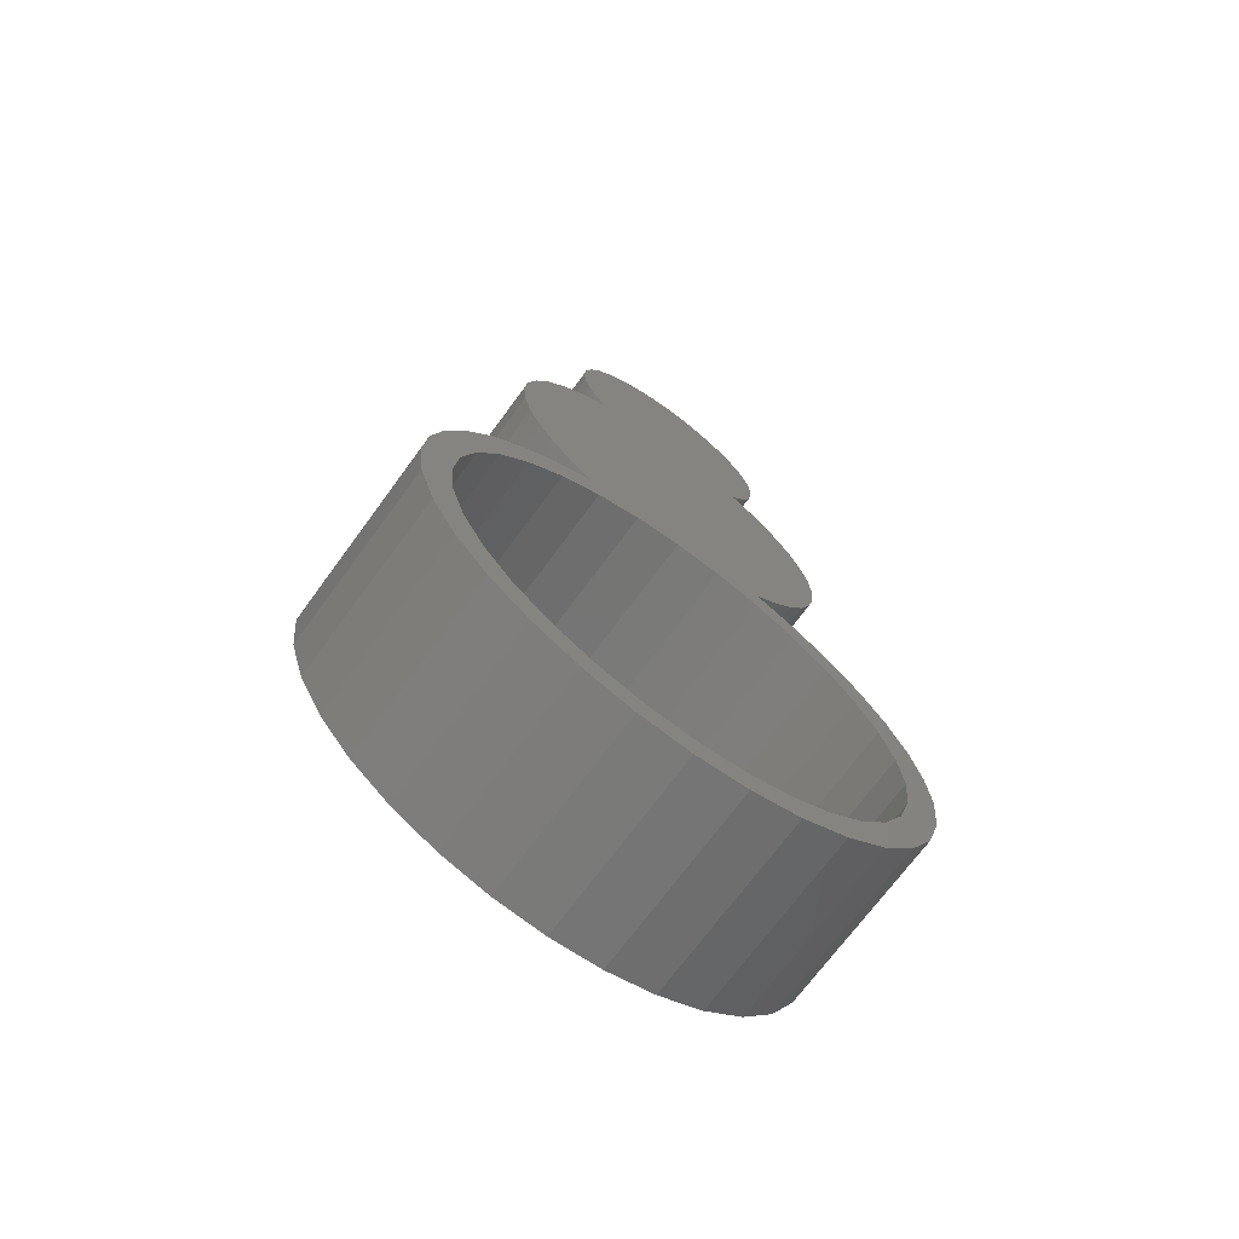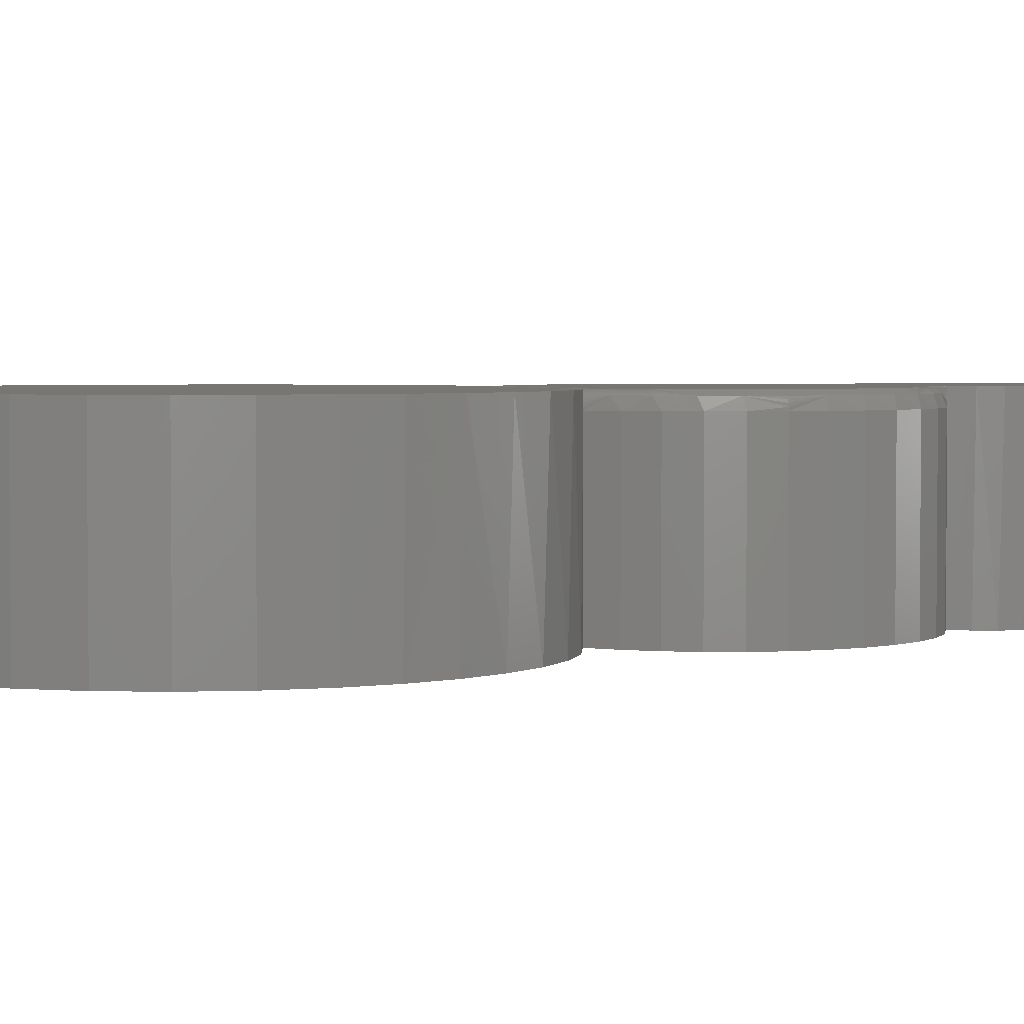
<metadata>
{"format":"stl","ext":"stl","renderer":"f3d","projection":"perspective","resolution":1024,"background":"white","views":[{"elev":-70.5,"azim":-36.2,"up":"+Z"},{"elev":3.1,"azim":-113.8,"up":"+Y"}]}
</metadata>
<code>
# stl→obj: 320 verts, 632 faces
v -0.1094 -0.1875 0.6406
v -0.01723 -0.1875 0.7529
v -0.1072 -0.1875 0.663
v -0.1076 -0.1875 0.6207
v -0.08256 -0.1875 0.567
v -0.09402 -0.1875 0.5833
v -0.09497 -0.1875 0.2527
v -0.1362 -0.1875 0.2319
v -0.0403 -0.1875 0.2365
v 0.1196 -0.1875 0.6406
v 0.1174 -0.1875 0.663
v 0.1177 -0.1875 0.62
v 0.1121 -0.1875 0.6
v 0.1109 -0.1875 0.6844
v 0.103 -0.1875 0.5813
v -0.1025 -0.1875 0.6014
v -0.1446 -0.1875 -0.2265
v -0.08553 -0.1875 -0.2228
v -0.1272 -0.1875 -0.2005
v -0.0403 -0.1875 -0.2365
v -0.09749 -0.1875 -0.2516
v 0.006743 -0.1875 -0.2411
v -0.04639 -0.1875 -0.2671
v 0.006743 -0.1875 -0.2724
v 0.1581 -0.1875 -0.2265
v 0.1993 -0.1875 -0.1926
v 0.1407 -0.1875 -0.2005
v 0.09902 -0.1875 -0.2228
v 0.05378 -0.1875 -0.2365
v 0.111 -0.1875 -0.2516
v 0.05988 -0.1875 -0.2671
v 0.006743 -0.1875 0.2411
v 0.05378 -0.1875 0.2365
v 0.1024 -0.1875 0.255
v 0.1257 -0.1875 0.2735
v 0.1458 -0.1875 0.2955
v 0.1619 -0.1875 0.3205
v 0.1738 -0.1875 0.3477
v 0.181 -0.1875 0.3766
v 0.1835 -0.1875 0.4062
v 0.1806 -0.1875 0.4382
v 0.1723 -0.1875 0.4691
v 0.1586 -0.1875 0.498
v 0.14 -0.1875 0.5241
v 0.1172 -0.1875 0.5466
v 0.0907 -0.1875 0.5646
v 0.08604 -0.1875 0.7216
v 0.0687 -0.1875 0.7358
v 0.04891 -0.1875 0.7464
v 0.02743 -0.1875 0.7529
v 0.005099 -0.1875 0.7551
v -0.1101 -0.1875 0.5491
v -0.1341 -0.1875 0.5266
v -0.1535 -0.1875 0.5002
v -0.1679 -0.1875 0.4706
v -0.1767 -0.1875 0.439
v -0.1797 -0.1875 0.4062
v -0.1771 -0.1875 0.3759
v -0.1695 -0.1875 0.3464
v -0.1571 -0.1875 0.3185
v -0.1402 -0.1875 0.2932
v -0.1193 -0.1875 0.271
v -0.1007 -0.1875 0.6844
v -0.03871 -0.1875 0.7464
v -0.0585 -0.1875 0.7358
v -0.07585 -0.1875 0.7216
v -0.09008 -0.1875 0.7042
v 0.1003 -0.1875 0.7042
v -0.1859 -0.1875 -0.1926
v -0.1638 -0.1875 -0.1705
v -0.2197 -0.1875 -0.1513
v -0.1937 -0.1875 -0.134
v -0.2449 -0.1875 -0.1042
v -0.216 -0.1875 -0.09227
v -0.2604 -0.1875 -0.05314
v -0.2297 -0.1875 -0.04704
v -0.2656 -0.1875 3.335e-17
v -0.2344 -0.1875 2.761e-17
v -0.2617 -0.1875 0.04601
v -0.2297 -0.1875 0.04704
v -0.2501 -0.1875 0.09069
v -0.216 -0.1875 0.09227
v -0.2311 -0.1875 0.1328
v -0.1937 -0.1875 0.134
v -0.2052 -0.1875 0.171
v -0.1638 -0.1875 0.1705
v -0.1733 -0.1875 0.2044
v -0.1272 -0.1875 0.2005
v -0.08553 -0.1875 0.2228
v 0.1449 -0.1875 0.2347
v 0.09902 -0.1875 0.2228
v 0.1833 -0.1875 0.2074
v 0.1407 -0.1875 0.2005
v 0.2164 -0.1875 0.1739
v 0.1772 -0.1875 0.1705
v 0.2432 -0.1875 0.1352
v 0.2072 -0.1875 0.134
v 0.2629 -0.1875 0.09244
v 0.2295 -0.1875 0.09227
v 0.275 -0.1875 0.04692
v 0.2432 -0.1875 0.04704
v 0.2791 -0.1875 -3.336e-17
v 0.2479 -0.1875 -3.144e-17
v 0.2739 -0.1875 -0.05314
v 0.2432 -0.1875 -0.04704
v 0.2584 -0.1875 -0.1042
v 0.2295 -0.1875 -0.09227
v 0.2332 -0.1875 -0.1513
v 0.2072 -0.1875 -0.134
v 0.1772 -0.1875 -0.1705
v 0.006743 -0.03125 -0.2411
v 0.05378 -0.03125 -0.2365
v 0.09902 -0.03125 -0.2228
v 0.1407 -0.03125 -0.2005
v 0.1772 -0.03125 -0.1705
v 0.2072 -0.03125 -0.134
v 0.2295 -0.03125 -0.09227
v 0.2432 -0.03125 -0.04704
v 0.2479 -0.03125 -3.144e-17
v -0.0403 -0.03125 -0.2365
v -0.08553 -0.03125 -0.2228
v -0.1272 -0.03125 -0.2005
v -0.1638 -0.03125 -0.1705
v -0.1937 -0.03125 -0.134
v -0.216 -0.03125 -0.09227
v -0.2297 -0.03125 -0.04704
v -0.2344 -0.03125 2.761e-17
v 0.006743 -0.03125 0.2411
v -0.0403 -0.03125 0.2365
v -0.08553 -0.03125 0.2228
v -0.1272 -0.03125 0.2005
v -0.1638 -0.03125 0.1705
v -0.1937 -0.03125 0.134
v -0.216 -0.03125 0.09227
v -0.2297 -0.03125 0.04704
v 0.05378 -0.03125 0.2365
v 0.09902 -0.03125 0.2228
v 0.1407 -0.03125 0.2005
v 0.1772 -0.03125 0.1705
v 0.2072 -0.03125 0.134
v 0.2295 -0.03125 0.09227
v 0.2432 -0.03125 0.04704
v -0.121 6.787e-18 0.2406
v -0.08059 -0.0004461 0.258
v 0.08789 -0.0004461 0.26
v 0.1295 2.069e-17 0.2431
v -0.07575 9.299e-18 0.2596
v 0.08301 1.811e-17 0.2615
v -0.01284 1.156e-17 0.7537
v 0.00907 1.292e-17 0.755
v 0.03083 1.381e-17 0.7522
v -0.03408 9.767e-18 0.7482
v 0.05164 1.419e-17 0.7452
v -0.05389 7.618e-18 0.7387
v 0.07075 1.406e-17 0.7344
v 0.006743 1.388e-17 -0.2724
v -0.04639 1.093e-17 -0.2671
v 0.05988 1.683e-17 -0.2671
v -0.09749 8.092e-18 -0.2516
v 0.111 1.966e-17 -0.2516
v -0.1446 5.478e-18 -0.2265
v 0.1581 2.228e-17 -0.2265
v -0.1859 3.187e-18 -0.1926
v 0.1993 2.457e-17 -0.1926
v -0.2197 1.306e-18 -0.1513
v 0.2332 2.645e-17 -0.1513
v -0.2449 -9.079e-20 -0.1042
v 0.2584 2.785e-17 -0.1042
v -0.2604 -9.512e-19 -0.05314
v 0.2739 2.871e-17 -0.05314
v -0.2656 -1.242e-18 3.335e-17
v 0.2791 2.9e-17 -3.336e-17
v -0.2612 -9.962e-19 0.04888
v 0.2745 2.874e-17 0.04979
v -0.2481 -2.678e-19 0.09617
v 0.2609 2.799e-17 0.09791
v -0.2267 9.2e-19 0.1403
v 0.2387 2.676e-17 0.1427
v -0.1977 2.529e-18 0.18
v 0.2087 2.509e-17 0.1827
v -0.1621 4.506e-18 0.2137
v 0.1719 2.305e-17 0.2166
v 0.1042 3.409e-19 0.5369
v -0.07117 -1.371e-17 0.5553
v 0.079 -5.604e-18 0.5532
v -0.08256 -6.686e-18 0.567
v 0.0907 2.669e-18 0.5646
v -0.09499 -1.172e-17 0.5851
v 0.103 -1.148e-18 0.5813
v -0.1038 -9.976e-18 0.6052
v 0.1121 1.428e-18 0.6
v -0.1085 -7.861e-18 0.6266
v 0.1177 3.956e-18 0.62
v -0.1091 -5.458e-18 0.6486
v 0.1196 6.355e-18 0.6406
v -0.1055 -2.854e-18 0.6702
v 0.1175 8.663e-18 0.6625
v -0.09781 -1.453e-19 0.6908
v 0.1112 1.065e-17 0.6835
v -0.08635 2.569e-18 0.7095
v 0.1011 1.225e-17 0.703
v -0.07153 5.189e-18 0.7257
v 0.08744 1.34e-17 0.7202
v -0.09744 -1.06e-17 0.5392
v 0.1261 -7.306e-19 0.5163
v -0.1203 -1.416e-17 0.5186
v 0.1439 -2.428e-18 0.4921
v -0.1389 -1.791e-17 0.494
v 0.1571 -4.697e-18 0.4651
v -0.1527 -2.174e-17 0.4665
v 0.1651 -7.462e-18 0.4362
v -0.1612 -2.549e-17 0.4369
v 0.1678 -1.063e-17 0.4062
v -0.1641 -2.906e-17 0.4062
v 0.1653 -1.401e-17 0.3771
v -0.1614 -3.222e-17 0.3764
v 0.1576 -1.758e-17 0.3488
v -0.1533 -3.498e-17 0.3476
v 0.1451 -2.121e-17 0.3223
v -0.1403 -3.724e-17 0.3206
v 0.1281 -2.48e-17 0.2985
v -0.1226 -3.894e-17 0.2965
v 0.1072 -2.824e-17 0.278
v -0.1008 -4.002e-17 0.2759
v 0.09093 -0.001237 0.259
v 0.0937 -0.002403 0.2581
v 0.09616 -0.003916 0.2573
v 0.09826 -0.005735 0.2565
v 0.09995 -0.00781 0.2559
v 0.1012 -0.01008 0.2555
v 0.102 -0.01249 0.2552
v 0.1023 -0.01373 0.2551
v 0.1024 -0.01562 0.255
v -0.09497 -0.01562 0.2527
v -0.09484 -0.01373 0.2527
v -0.09461 -0.01249 0.2528
v -0.0938 -0.01008 0.2531
v -0.09255 -0.00781 0.2536
v -0.09087 -0.005735 0.2543
v -0.0888 -0.003916 0.2551
v -0.08636 -0.002403 0.256
v -0.0836 -0.001237 0.2569
v 0.1835 -0.01562 0.4062
v 0.181 -0.01562 0.3766
v 0.1738 -0.01562 0.3477
v 0.1619 -0.01562 0.3205
v 0.1458 -0.01562 0.2955
v 0.1257 -0.01562 0.2735
v -0.1193 -0.01562 0.271
v -0.1402 -0.01562 0.2932
v -0.1571 -0.01562 0.3185
v -0.1695 -0.01562 0.3464
v -0.1771 -0.01562 0.3759
v -0.1797 -0.01562 0.4062
v -0.1278 -0.004576 0.5267
v -0.1341 -0.01562 0.5266
v -0.1101 -0.01562 0.5491
v -0.1716 -0.004576 0.4412
v -0.1624 -0.004576 0.4722
v -0.1679 -0.01562 0.4706
v -0.1535 -0.01562 0.5002
v -0.1767 -0.01562 0.439
v -0.1315 -0.004576 0.2899
v -0.1066 -0.002633 0.2694
v -0.1049 -0.001189 0.2715
v -0.1031 -0.0003002 0.2738
v -0.1007 -0.001189 0.5442
v -0.0749 -0.000751 0.5587
v -0.09891 -0.0003002 0.5419
v -0.1768 -0.01258 0.376
v -0.1254 -0.0003002 0.2951
v -0.1726 -0.004576 0.3767
v -0.1751 -0.004576 0.409
v -0.1037 -0.004576 0.5483
v -0.08256 -0.01562 0.567
v -0.08243 -0.01318 0.5668
v -0.08205 -0.01078 0.5664
v -0.08141 -0.008507 0.5657
v -0.08054 -0.006412 0.5647
v -0.07943 -0.004547 0.5634
v -0.108 -0.004576 0.2675
v -0.1476 -0.004576 0.5011
v -0.1261 -0.002633 0.5251
v -0.1241 -0.001189 0.5233
v -0.1219 -0.0003002 0.5213
v -0.1745 -0.006944 0.3764
v -0.176 -0.009646 0.3761
v -0.1643 -0.004576 0.3454
v -0.1504 -0.004576 0.3161
v -0.1277 -0.001189 0.2932
v -0.1297 -0.002633 0.2914
v -0.1023 -0.002633 0.5464
v -0.07811 -0.002957 0.562
v -0.07659 -0.001682 0.5604
v -0.07307 -0.000186 0.557
v 0.1594 -0.004576 0.3254
v 0.1407 -0.004576 0.2964
v 0.172 -0.004576 0.3575
v 0.1783 -0.004576 0.3914
v 0.1706 -0.004576 0.4597
v 0.1778 -0.004576 0.4259
v 0.1571 -0.004576 0.4914
v 0.1723 -0.01562 0.4691
v 0.1806 -0.01562 0.4382
v 0.1376 -0.004576 0.5199
v 0.1586 -0.01562 0.498
v 0.14 -0.01562 0.5241
v 0.08095 -0.000186 0.5549
v 0.08283 -0.000751 0.5566
v 0.08456 -0.001682 0.5582
v 0.08612 -0.002957 0.5598
v 0.1172 -0.01562 0.5466
v 0.1167 -0.004576 0.2716
v 0.113 -0.004576 0.5441
v 0.08953 -0.008507 0.5633
v 0.09018 -0.01078 0.564
v 0.09057 -0.01318 0.5645
v 0.0907 -0.01562 0.5646
v 0.08748 -0.004547 0.5611
v 0.08862 -0.006412 0.5623
f 1 2 3
f 1 4 2
f 5 2 6
f 7 8 9
f 10 11 12
f 12 11 13
f 11 14 13
f 13 14 15
f 6 2 16
f 16 2 4
f 17 18 19
f 20 18 17
f 17 21 20
f 21 22 20
f 22 21 23
f 22 23 24
f 25 26 27
f 25 27 28
f 25 28 29
f 25 29 30
f 30 29 22
f 31 30 22
f 22 24 31
f 32 33 34
f 32 34 35
f 32 35 36
f 32 36 37
f 32 37 38
f 32 38 39
f 32 39 40
f 32 40 41
f 32 41 42
f 32 42 43
f 32 43 44
f 32 44 45
f 32 45 46
f 32 46 47
f 32 47 48
f 32 48 49
f 32 49 50
f 32 50 51
f 32 51 2
f 32 2 5
f 32 5 52
f 32 52 53
f 32 53 54
f 32 54 55
f 32 55 56
f 32 56 57
f 32 57 58
f 32 58 59
f 32 59 60
f 32 60 61
f 32 61 62
f 32 62 7
f 32 7 9
f 63 3 2
f 63 2 64
f 63 64 65
f 63 65 66
f 63 66 67
f 47 46 68
f 68 46 15
f 68 15 14
f 17 19 69
f 69 19 70
f 69 70 71
f 71 70 72
f 71 72 73
f 73 72 74
f 73 74 75
f 75 74 76
f 75 76 77
f 77 76 78
f 77 78 79
f 79 78 80
f 79 80 81
f 81 80 82
f 81 82 83
f 83 82 84
f 83 84 85
f 85 84 86
f 85 86 87
f 87 86 88
f 87 88 8
f 8 88 89
f 8 89 9
f 34 33 90
f 90 33 91
f 90 91 92
f 92 91 93
f 92 93 94
f 94 93 95
f 94 95 96
f 96 95 97
f 96 97 98
f 98 97 99
f 98 99 100
f 100 99 101
f 100 101 102
f 102 101 103
f 102 103 104
f 104 103 105
f 104 105 106
f 106 105 107
f 106 107 108
f 108 107 109
f 108 109 26
f 26 109 110
f 26 110 27
f 111 29 112
f 112 29 28
f 112 28 113
f 113 28 27
f 113 27 114
f 114 27 110
f 114 110 115
f 115 110 109
f 115 109 116
f 116 109 107
f 116 107 117
f 117 107 105
f 117 105 118
f 118 105 103
f 118 103 119
f 29 111 22
f 22 111 120
f 22 120 20
f 20 120 121
f 20 121 18
f 18 121 122
f 18 122 19
f 19 122 123
f 19 123 70
f 70 123 124
f 70 124 72
f 72 124 125
f 72 125 74
f 74 125 126
f 74 126 76
f 76 126 127
f 76 127 78
f 128 9 129
f 129 9 89
f 129 89 130
f 130 89 88
f 130 88 131
f 131 88 86
f 131 86 132
f 132 86 84
f 132 84 133
f 133 84 82
f 133 82 134
f 134 82 80
f 134 80 135
f 135 80 78
f 135 78 127
f 9 128 32
f 32 128 136
f 32 136 33
f 33 136 137
f 33 137 91
f 91 137 138
f 91 138 93
f 93 138 139
f 93 139 95
f 95 139 140
f 95 140 97
f 97 140 141
f 97 141 99
f 99 141 142
f 99 142 101
f 101 142 119
f 101 119 103
f 129 136 128
f 136 129 130
f 136 130 137
f 113 120 112
f 112 120 111
f 137 130 138
f 138 130 131
f 138 131 139
f 139 131 132
f 139 132 140
f 140 132 133
f 140 133 141
f 141 133 134
f 141 134 142
f 142 134 135
f 142 135 119
f 119 135 127
f 119 127 118
f 118 127 126
f 118 126 117
f 117 126 125
f 117 125 116
f 116 125 124
f 116 124 115
f 115 124 123
f 115 123 114
f 114 123 122
f 114 122 113
f 113 122 121
f 113 121 120
f 143 144 145
f 146 143 145
f 147 145 144
f 148 145 147
f 149 150 151
f 151 152 149
f 153 152 151
f 154 152 153
f 155 154 153
f 156 157 158
f 158 157 159
f 158 159 160
f 160 159 161
f 160 161 162
f 162 161 163
f 162 163 164
f 164 163 165
f 164 165 166
f 166 165 167
f 166 167 168
f 168 167 169
f 168 169 170
f 170 169 171
f 170 171 172
f 172 171 173
f 172 173 174
f 174 173 175
f 174 175 176
f 176 175 177
f 176 177 178
f 178 177 179
f 178 179 180
f 180 179 181
f 180 181 182
f 182 181 143
f 182 143 146
f 183 184 185
f 185 184 186
f 185 186 187
f 187 186 188
f 187 188 189
f 189 188 190
f 189 190 191
f 191 190 192
f 191 192 193
f 193 192 194
f 193 194 195
f 195 194 196
f 195 196 197
f 197 196 198
f 197 198 199
f 199 198 200
f 199 200 201
f 201 200 202
f 201 202 203
f 203 202 154
f 203 154 155
f 184 183 204
f 204 183 205
f 204 205 206
f 206 205 207
f 206 207 208
f 208 207 209
f 208 209 210
f 210 209 211
f 210 211 212
f 212 211 213
f 212 213 214
f 214 213 215
f 214 215 216
f 216 215 217
f 216 217 218
f 218 217 219
f 218 219 220
f 220 219 221
f 220 221 222
f 222 221 223
f 222 223 224
f 224 223 148
f 224 148 147
f 172 102 170
f 170 102 104
f 170 104 168
f 168 104 106
f 168 106 166
f 166 106 108
f 166 108 164
f 164 108 26
f 164 26 162
f 162 26 25
f 162 25 160
f 160 25 30
f 160 30 158
f 158 30 31
f 158 31 156
f 156 31 24
f 156 24 157
f 157 24 23
f 157 23 159
f 159 23 21
f 159 21 161
f 161 21 17
f 161 17 163
f 163 17 69
f 163 69 165
f 165 69 71
f 165 71 167
f 167 71 73
f 167 73 169
f 169 73 75
f 169 75 171
f 171 75 77
f 90 92 182
f 180 182 92
f 92 94 180
f 178 180 94
f 94 96 178
f 176 178 96
f 146 145 225
f 146 225 226
f 146 226 227
f 146 227 228
f 146 228 229
f 146 229 230
f 146 230 231
f 146 231 232
f 146 232 233
f 146 233 34
f 146 34 90
f 146 90 182
f 102 172 100
f 100 172 174
f 100 174 98
f 98 174 176
f 98 176 96
f 175 83 177
f 177 83 85
f 177 85 179
f 179 85 87
f 179 87 181
f 181 87 8
f 143 181 8
f 143 8 7
f 143 7 234
f 143 234 235
f 143 235 236
f 143 236 237
f 143 237 238
f 143 238 239
f 143 239 240
f 143 240 241
f 143 241 242
f 143 242 144
f 171 77 173
f 173 77 79
f 173 79 175
f 175 79 81
f 175 81 83
f 243 40 244
f 244 40 39
f 244 39 245
f 245 39 38
f 245 38 246
f 246 38 37
f 246 37 247
f 247 37 36
f 247 36 248
f 248 36 35
f 248 35 233
f 233 35 34
f 234 7 249
f 249 7 62
f 249 62 250
f 250 62 61
f 250 61 251
f 251 61 60
f 251 60 252
f 252 60 59
f 252 59 253
f 253 59 58
f 253 58 254
f 254 58 57
f 255 256 257
f 210 258 259
f 210 259 208
f 259 260 261
f 212 258 210
f 258 262 260
f 258 260 259
f 263 249 250
f 240 264 241
f 241 264 265
f 241 265 242
f 242 265 266
f 242 266 144
f 144 266 224
f 147 144 224
f 267 268 269
f 252 253 270
f 271 220 222
f 214 216 272
f 214 272 273
f 214 273 212
f 274 255 257
f 274 257 275
f 274 275 276
f 274 276 277
f 274 277 278
f 274 278 279
f 274 279 280
f 281 264 240
f 281 240 239
f 281 239 238
f 281 238 237
f 281 237 236
f 281 236 235
f 281 235 234
f 281 234 249
f 281 249 263
f 282 283 284
f 282 284 285
f 282 285 206
f 282 206 208
f 282 208 259
f 282 259 261
f 282 261 256
f 282 256 255
f 282 255 283
f 273 272 286
f 273 286 287
f 273 287 270
f 273 270 253
f 273 253 254
f 273 254 262
f 273 262 258
f 273 258 212
f 288 270 287
f 288 287 286
f 288 286 272
f 288 272 216
f 288 216 218
f 288 218 289
f 288 289 251
f 288 251 252
f 288 252 270
f 289 218 220
f 289 220 271
f 289 271 290
f 289 290 291
f 289 291 263
f 289 263 250
f 289 250 251
f 274 280 292
f 292 280 293
f 292 293 267
f 267 293 294
f 267 294 268
f 184 204 295
f 295 204 269
f 295 269 268
f 255 274 283
f 283 274 292
f 283 292 284
f 284 292 267
f 284 267 285
f 285 267 269
f 285 269 206
f 206 269 204
f 281 263 264
f 264 263 291
f 264 291 265
f 265 291 290
f 265 290 266
f 266 290 271
f 266 271 224
f 224 271 222
f 219 296 297
f 219 297 221
f 297 247 248
f 217 298 296
f 217 296 219
f 296 245 246
f 296 246 297
f 215 299 298
f 215 298 217
f 298 244 245
f 298 245 296
f 299 244 298
f 211 300 301
f 209 302 300
f 209 300 211
f 300 303 304
f 300 304 301
f 207 305 302
f 207 302 209
f 302 306 303
f 302 303 300
f 205 305 207
f 305 307 306
f 305 306 302
f 183 308 309
f 183 309 310
f 183 310 311
f 185 308 183
f 297 246 247
f 305 312 307
f 243 244 299
f 243 299 301
f 243 301 304
f 213 211 301
f 213 301 299
f 213 299 215
f 313 233 232
f 313 232 231
f 313 231 230
f 313 230 229
f 313 229 228
f 313 228 227
f 313 227 223
f 313 223 221
f 313 221 297
f 313 297 248
f 313 248 233
f 314 315 316
f 314 316 317
f 314 317 318
f 314 318 312
f 314 312 305
f 314 305 205
f 314 205 183
f 314 183 311
f 314 311 319
f 314 319 320
f 314 320 315
f 223 227 226
f 223 226 225
f 223 225 145
f 223 145 148
f 190 16 4
f 190 4 192
f 194 3 196
f 196 3 63
f 196 63 198
f 198 63 67
f 198 67 200
f 200 67 66
f 200 66 202
f 202 66 65
f 202 65 154
f 154 65 64
f 154 64 152
f 152 64 2
f 152 2 149
f 149 2 51
f 149 51 150
f 150 51 50
f 150 50 151
f 151 50 49
f 151 49 153
f 153 49 48
f 153 48 155
f 155 48 47
f 155 47 203
f 203 47 68
f 186 268 294
f 186 294 293
f 186 293 280
f 186 280 279
f 186 279 278
f 186 278 188
f 1 3 194
f 1 194 192
f 1 192 4
f 188 278 277
f 188 277 276
f 188 276 275
f 188 275 5
f 188 5 6
f 188 6 16
f 188 16 190
f 10 195 11
f 11 195 197
f 11 197 14
f 14 197 199
f 14 199 68
f 68 199 201
f 68 201 203
f 254 57 262
f 262 57 56
f 262 56 260
f 260 56 55
f 260 55 261
f 261 55 54
f 261 54 256
f 256 54 53
f 256 53 257
f 257 53 52
f 257 52 275
f 275 52 5
f 318 46 312
f 312 46 45
f 312 45 307
f 307 45 44
f 307 44 306
f 306 44 43
f 306 43 303
f 303 43 42
f 303 42 304
f 304 42 41
f 304 41 243
f 243 41 40
f 187 316 315
f 187 315 320
f 187 320 319
f 187 319 311
f 187 311 310
f 187 310 309
f 189 15 46
f 189 46 318
f 189 318 317
f 189 317 316
f 189 316 187
f 195 10 193
f 193 10 12
f 193 12 191
f 191 12 13
f 191 13 189
f 189 13 15

</code>
